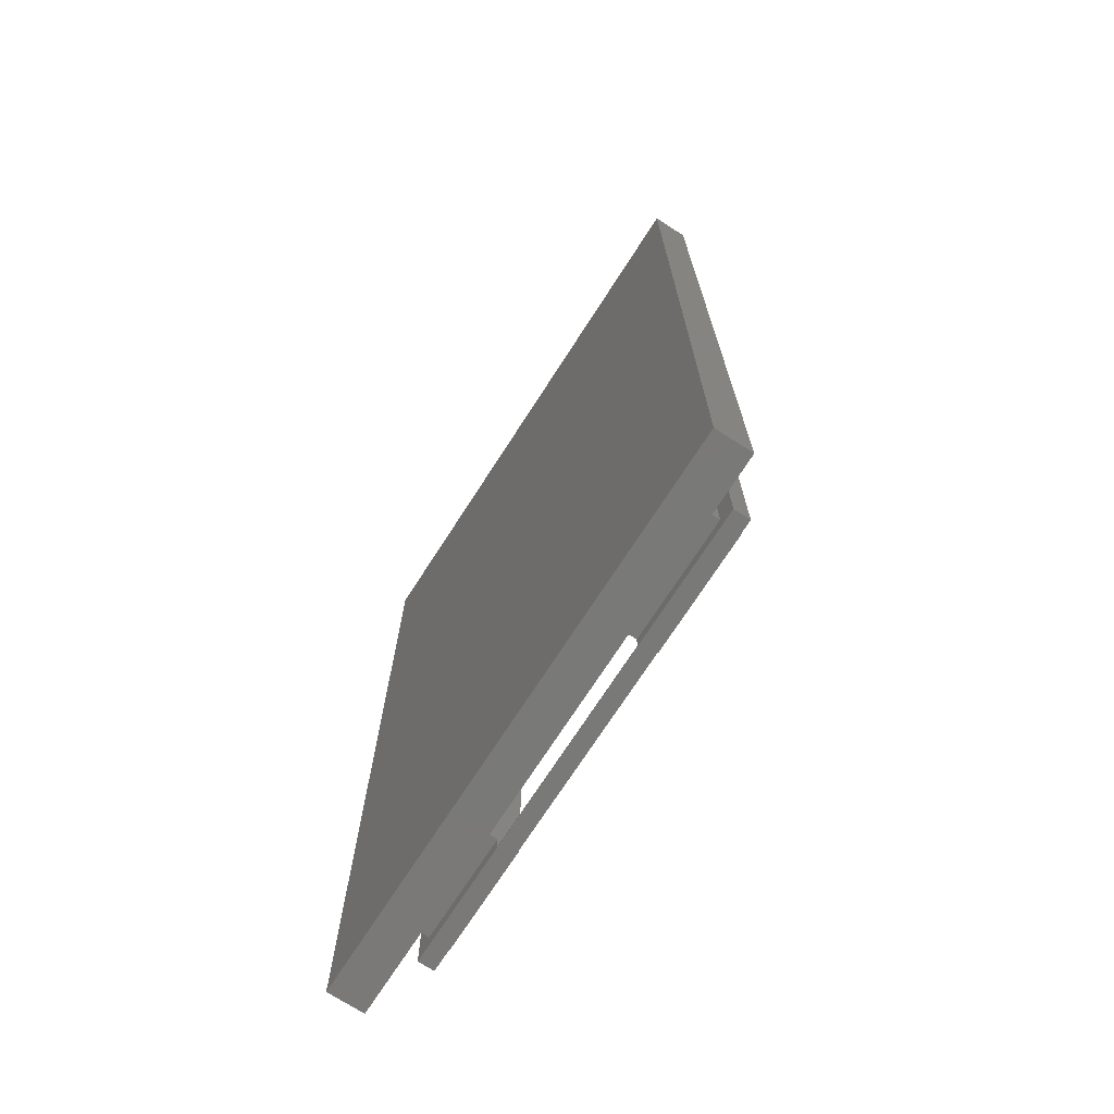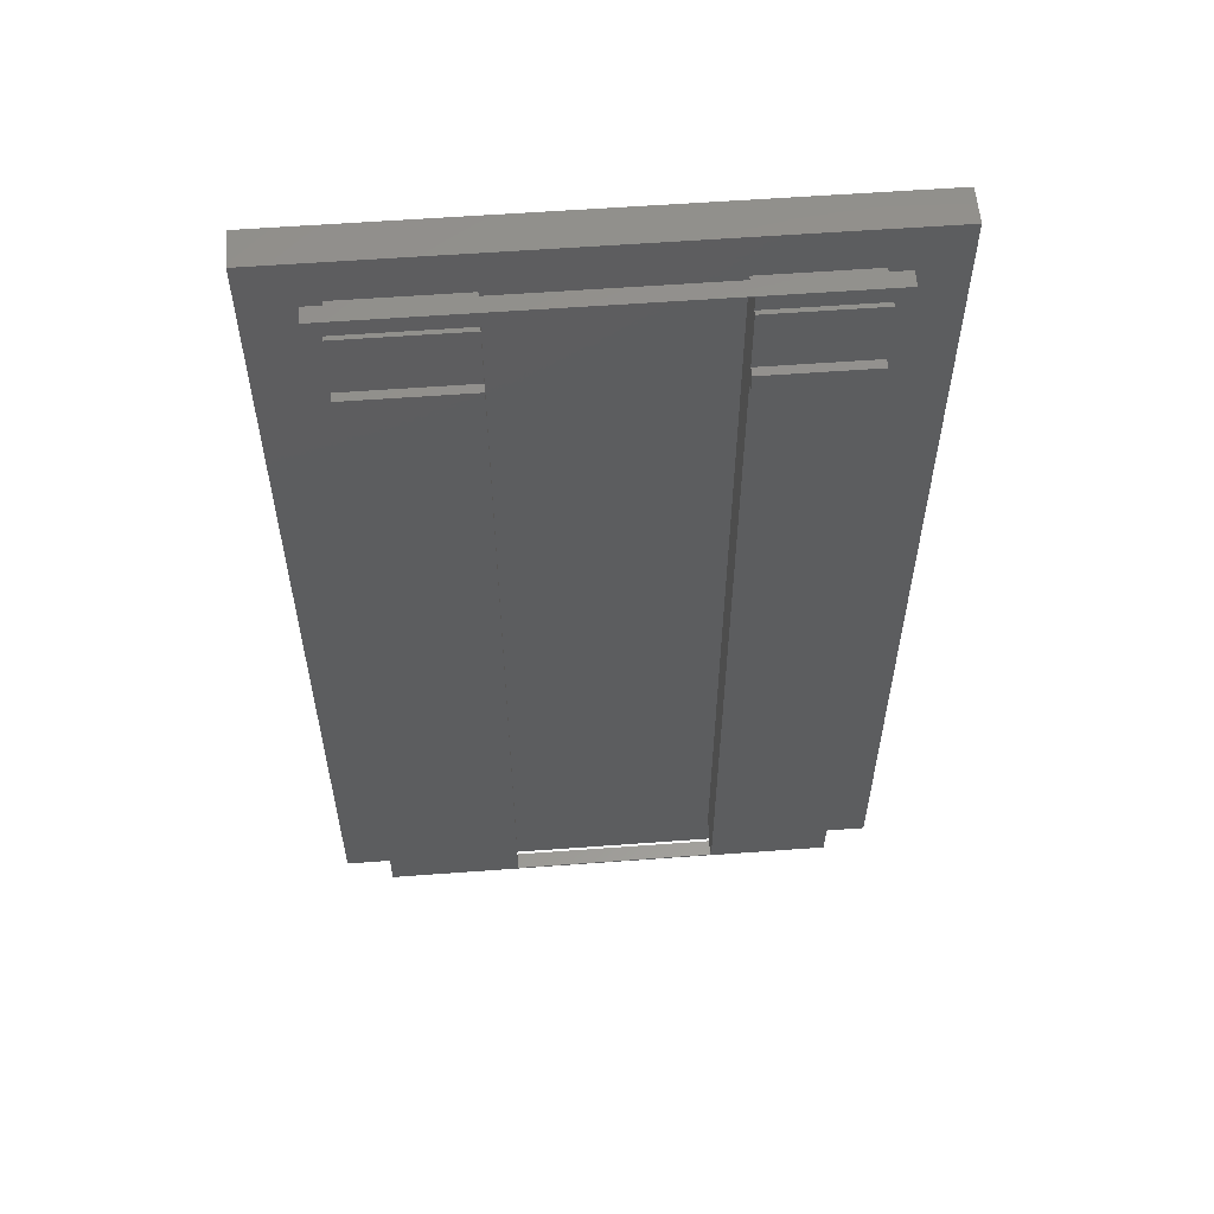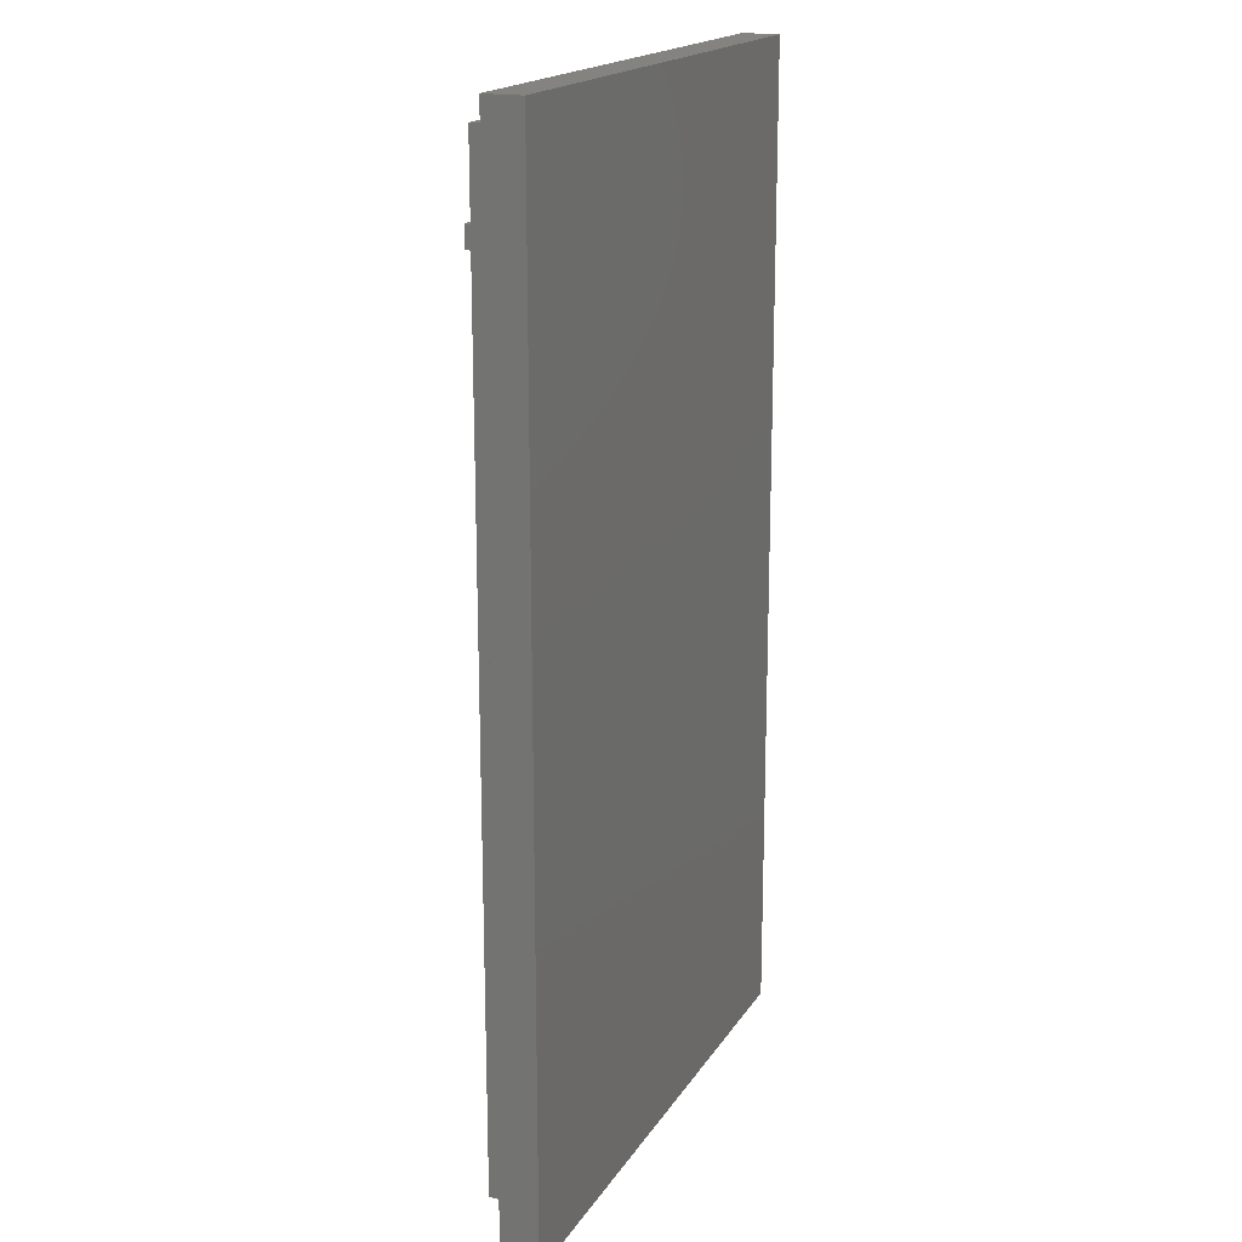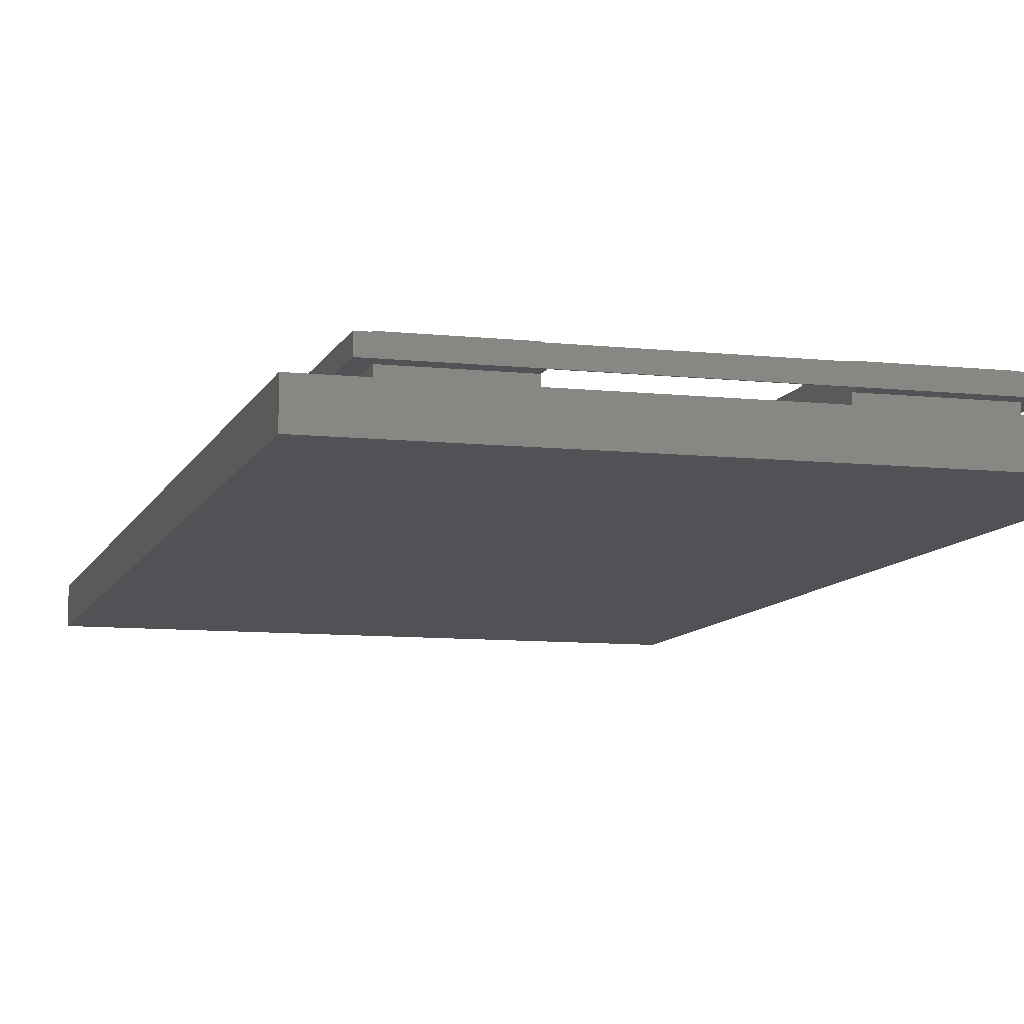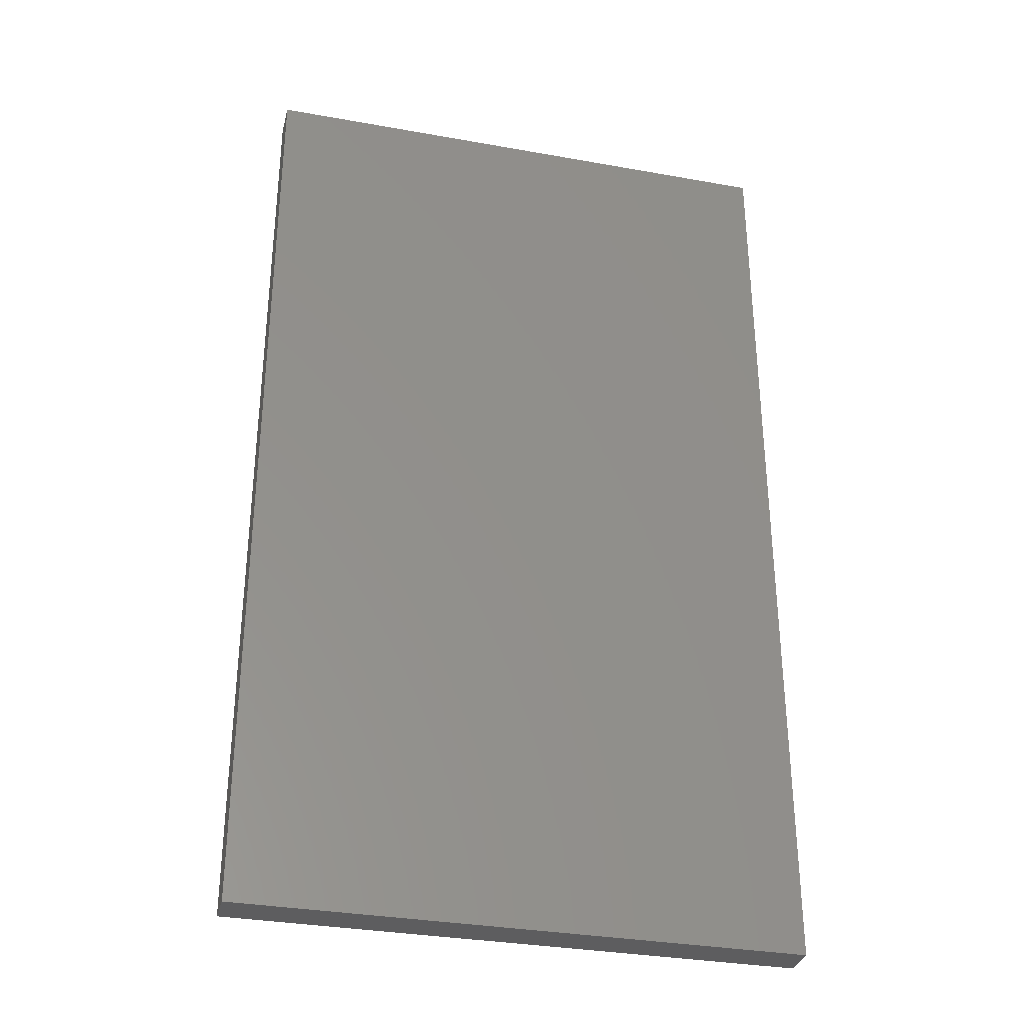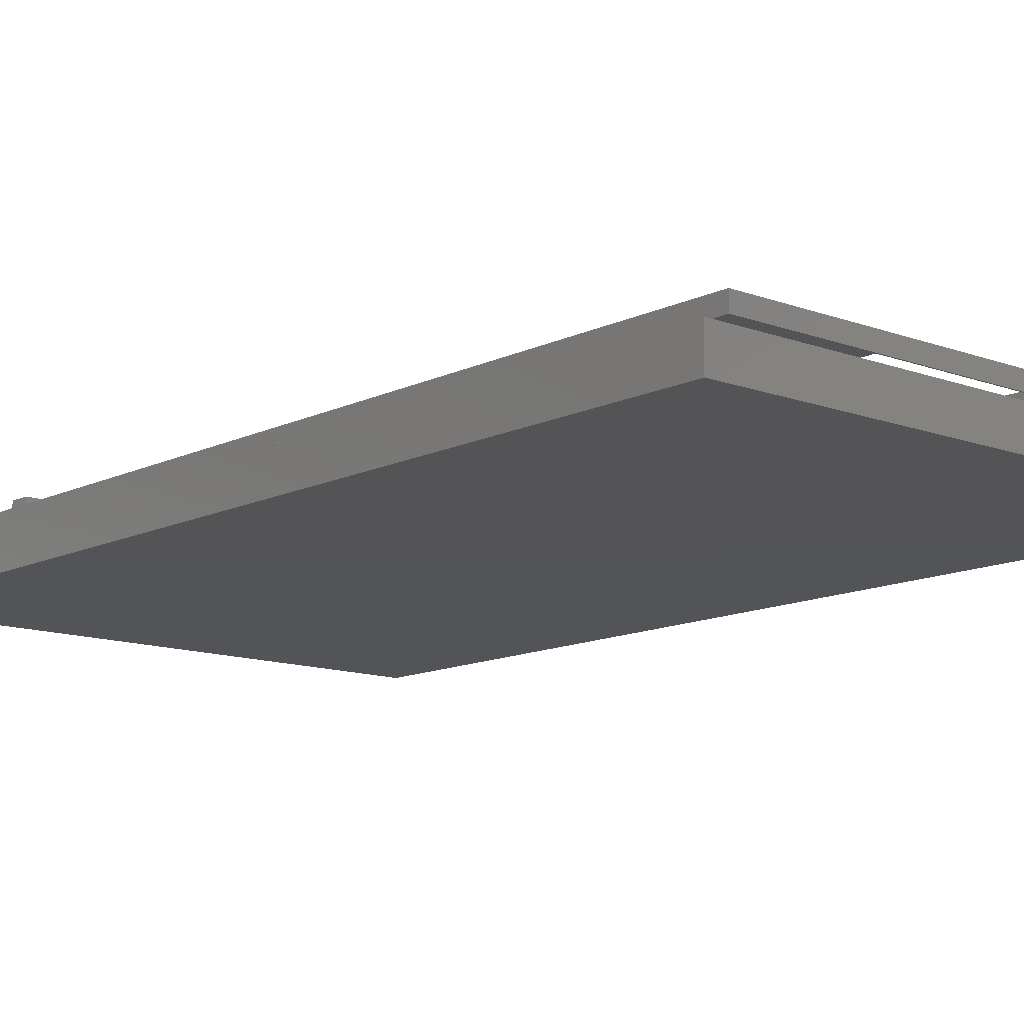
<metadata>
{"format":"stl","ext":"stl","renderer":"f3d","projection":"perspective","resolution":1024,"background":"white","views":[{"elev":-72.2,"azim":-122.8,"up":"+Y"},{"elev":57.5,"azim":-4.4,"up":"+Y"},{"elev":18.2,"azim":112.6,"up":"+Y"},{"elev":-9.1,"azim":164.1,"up":"+Z"},{"elev":-33.0,"azim":166.1,"up":"+Y"},{"elev":-12.4,"azim":-41.2,"up":"+Z"}]}
</metadata>
<code>
# stl→obj: 76 verts, 156 faces
v 9.5 16 0
v 9.5 82.7 2.5
v 9.5 82.7 0
v 9.5 16 2.5
v 22 19 2.5
v 14 19 2.5
v 22 18 2.5
v 47.7 82.7 2.5
v 43.2 79.7 2.5
v 47.7 16 2.5
v 36 80.7 2.5
v 22 80.7 2.5
v 14 79.7 2.5
v 22 79.7 2.5
v 43.2 19 2.5
v 36 18 2.5
v 36 19 2.5
v 36 79.7 2.5
v 47.7 82.7 0
v 47.7 16 0
v 14 79.7 4.8
v 14 75.4 5.1
v 14 79.7 5.1
v 14 74 5.1
v 14 75.4 5.7
v 14 19 4.8
v 14 19 5.1
v 14 74 5.7
v 14 79.7 3.7
v 14 19 3.7
v 36 74 5.1
v 43.2 19 5.1
v 43.2 74 5.1
v 36 19 5.1
v 22 19 5.1
v 22 74 5.1
v 36 79.7 5.1
v 43.2 75.4 5.1
v 43.2 79.7 5.1
v 36 75.4 5.1
v 22 75.4 5.1
v 22 79.7 5.1
v 43.2 75.4 5.7
v 43.2 74 5.7
v 43.2 79.7 4.8
v 43.2 19 4.8
v 43.2 19 3.7
v 43.2 79.7 3.7
v 36 19 4.8
v 22 19 3.7
v 22 19 4.8
v 36 19 3.7
v 36 79.7 3.7
v 36 79.7 4.8
v 22 79.7 4.8
v 22 79.7 3.7
v 12.9 17.9 3.7
v 12.9 80.8 4.8
v 12.9 80.8 3.7
v 12.9 17.9 4.8
v 22 18 4.8
v 44.3 80.8 4.8
v 44.3 17.9 4.8
v 36 80.7 4.8
v 22 80.7 4.8
v 36 18 4.8
v 44.3 80.8 3.7
v 44.3 17.9 3.7
v 22 80.7 3.7
v 36 18 3.7
v 22 18 3.7
v 36 80.7 3.7
v 36 75.4 5.7
v 36 74 5.7
v 22 74 5.7
v 22 75.4 5.7
f 1 2 3
f 2 1 4
f 5 6 7
f 8 9 10
f 8 11 9
f 8 12 11
f 12 13 14
f 13 2 6
f 12 2 13
f 2 12 8
f 15 10 9
f 16 15 17
f 15 16 10
f 7 10 16
f 7 4 10
f 6 4 7
f 4 6 2
f 9 11 18
f 14 18 11
f 18 14 17
f 14 11 12
f 5 17 14
f 17 5 16
f 16 5 7
f 10 19 8
f 19 10 20
f 19 2 8
f 2 19 3
f 1 19 20
f 19 1 3
f 1 10 4
f 10 1 20
f 21 22 23
f 22 24 25
f 21 24 22
f 26 24 21
f 24 26 27
f 25 24 28
f 6 29 13
f 29 6 30
f 31 32 33
f 32 31 34
f 24 35 36
f 35 24 27
f 37 38 39
f 38 37 40
f 23 41 42
f 41 23 22
f 43 44 38
f 38 45 39
f 33 38 44
f 33 45 38
f 46 33 32
f 33 46 45
f 47 9 48
f 9 47 15
f 49 32 34
f 32 49 46
f 6 50 30
f 50 6 5
f 26 35 27
f 35 26 51
f 17 47 52
f 47 17 15
f 9 53 48
f 53 9 18
f 45 37 39
f 37 45 54
f 55 23 42
f 23 55 21
f 14 29 56
f 29 14 13
f 57 58 59
f 58 57 60
f 51 26 61
f 62 45 63
f 62 64 45
f 62 65 64
f 65 21 55
f 21 58 26
f 65 58 21
f 58 65 62
f 46 63 45
f 66 46 49
f 46 66 63
f 61 63 66
f 61 60 63
f 26 60 61
f 60 26 58
f 45 64 54
f 63 67 62
f 67 63 68
f 56 29 69
f 68 47 67
f 68 70 47
f 68 71 70
f 71 30 50
f 30 57 29
f 71 57 30
f 57 71 68
f 48 67 47
f 72 48 53
f 48 72 67
f 69 67 72
f 69 59 67
f 29 59 69
f 59 29 57
f 47 70 52
f 57 63 60
f 63 57 68
f 67 58 62
f 58 67 59
f 73 44 43
f 44 73 74
f 25 75 76
f 75 25 28
f 38 73 43
f 73 38 40
f 41 25 76
f 25 41 22
f 31 44 74
f 44 31 33
f 24 75 28
f 75 24 36
f 76 75 41
f 41 55 42
f 55 41 56
f 56 41 14
f 36 41 75
f 41 36 14
f 51 36 35
f 50 36 51
f 5 36 50
f 36 5 14
f 55 69 65
f 69 55 56
f 61 50 51
f 50 61 71
f 70 49 52
f 49 70 66
f 40 53 18
f 53 40 54
f 54 40 37
f 40 31 73
f 18 31 40
f 17 31 18
f 52 31 17
f 49 31 52
f 31 49 34
f 53 64 72
f 64 53 54
f 73 31 74
f 69 64 65
f 64 69 72
f 70 61 66
f 61 70 71

</code>
